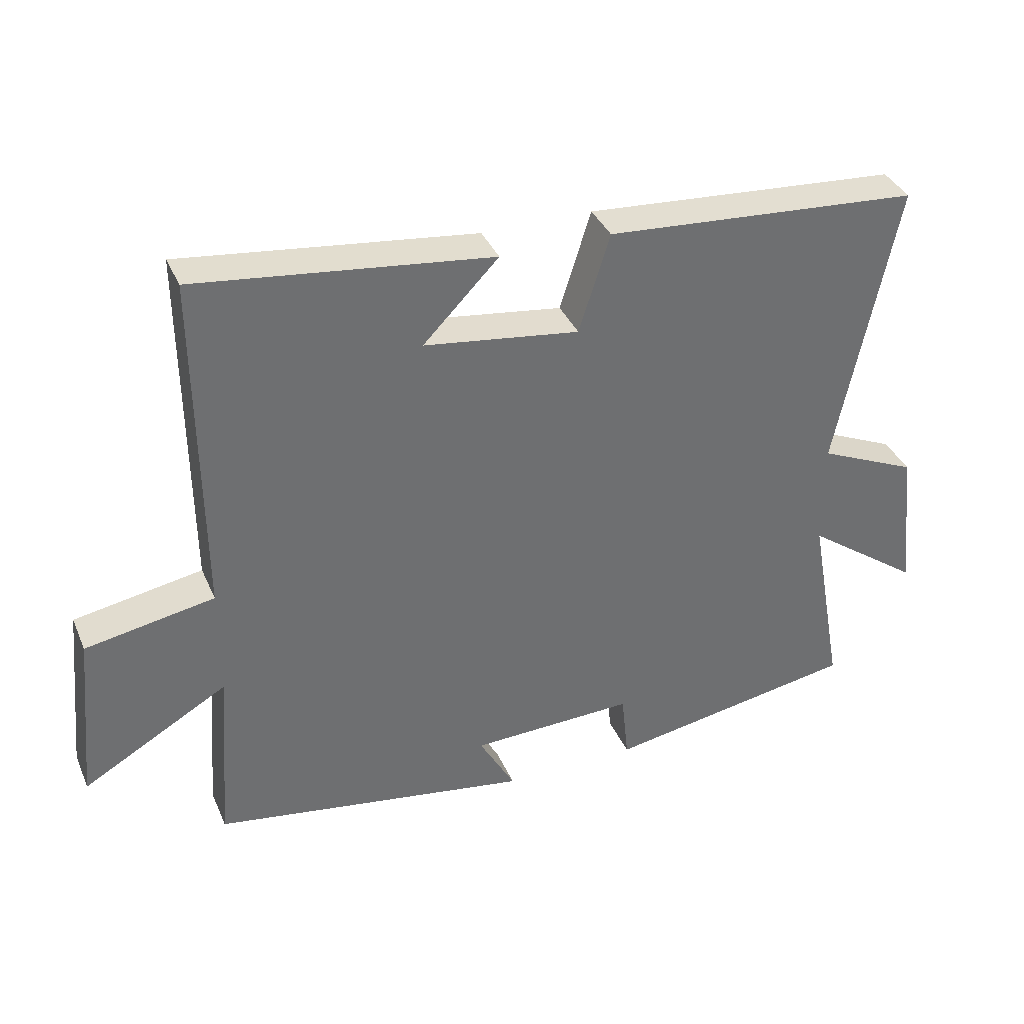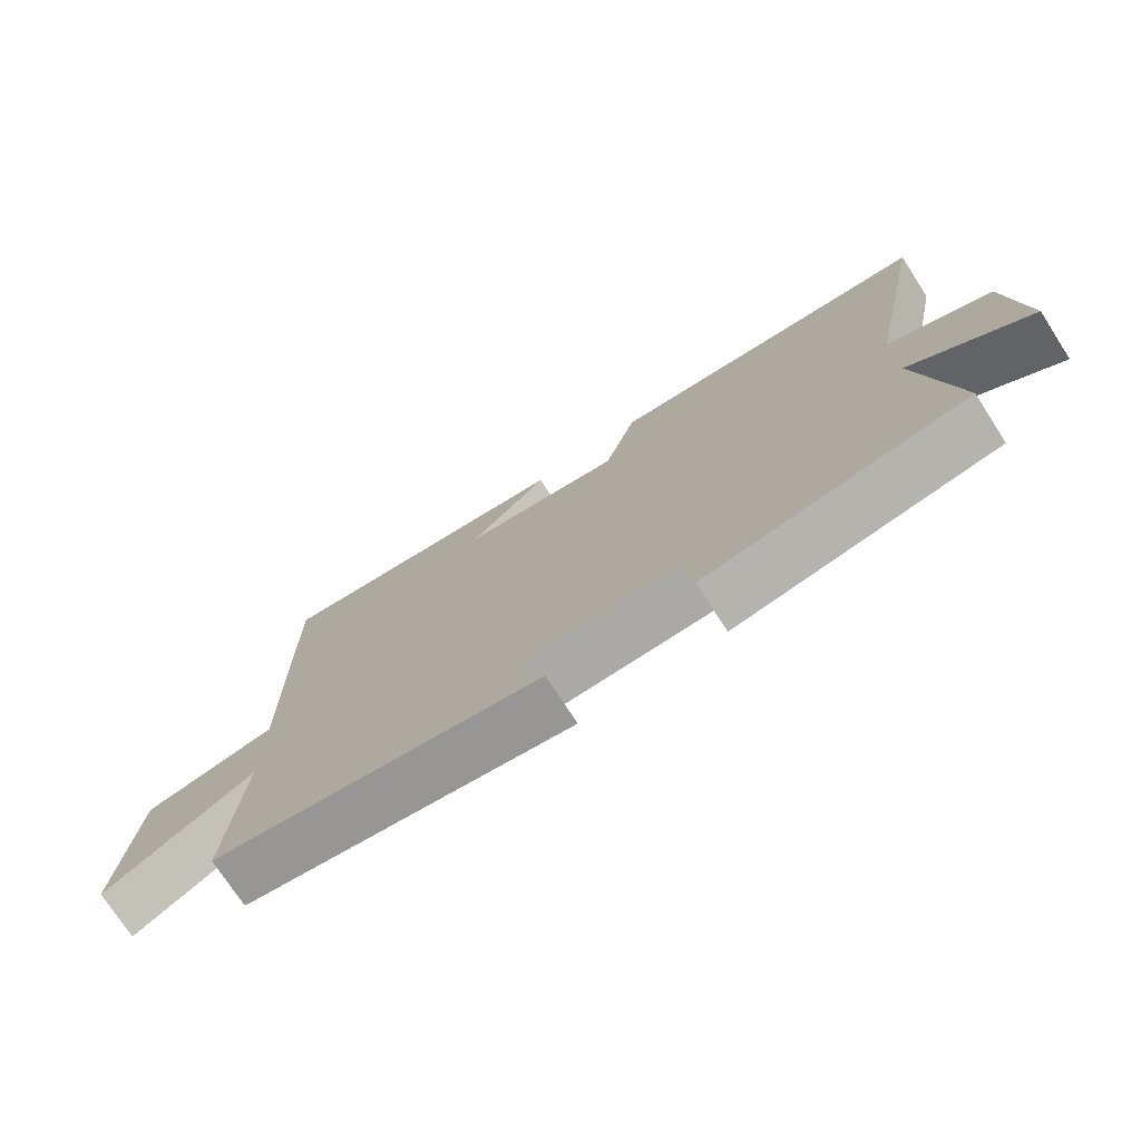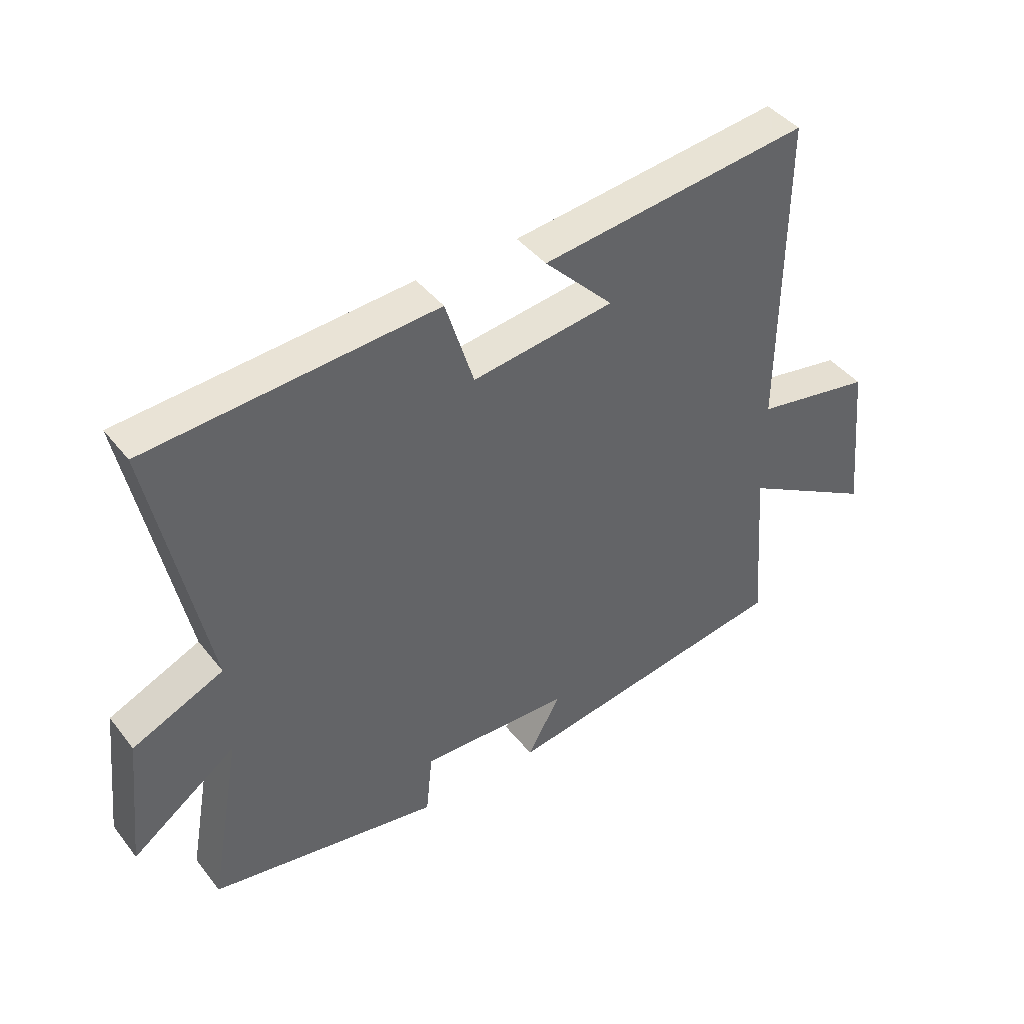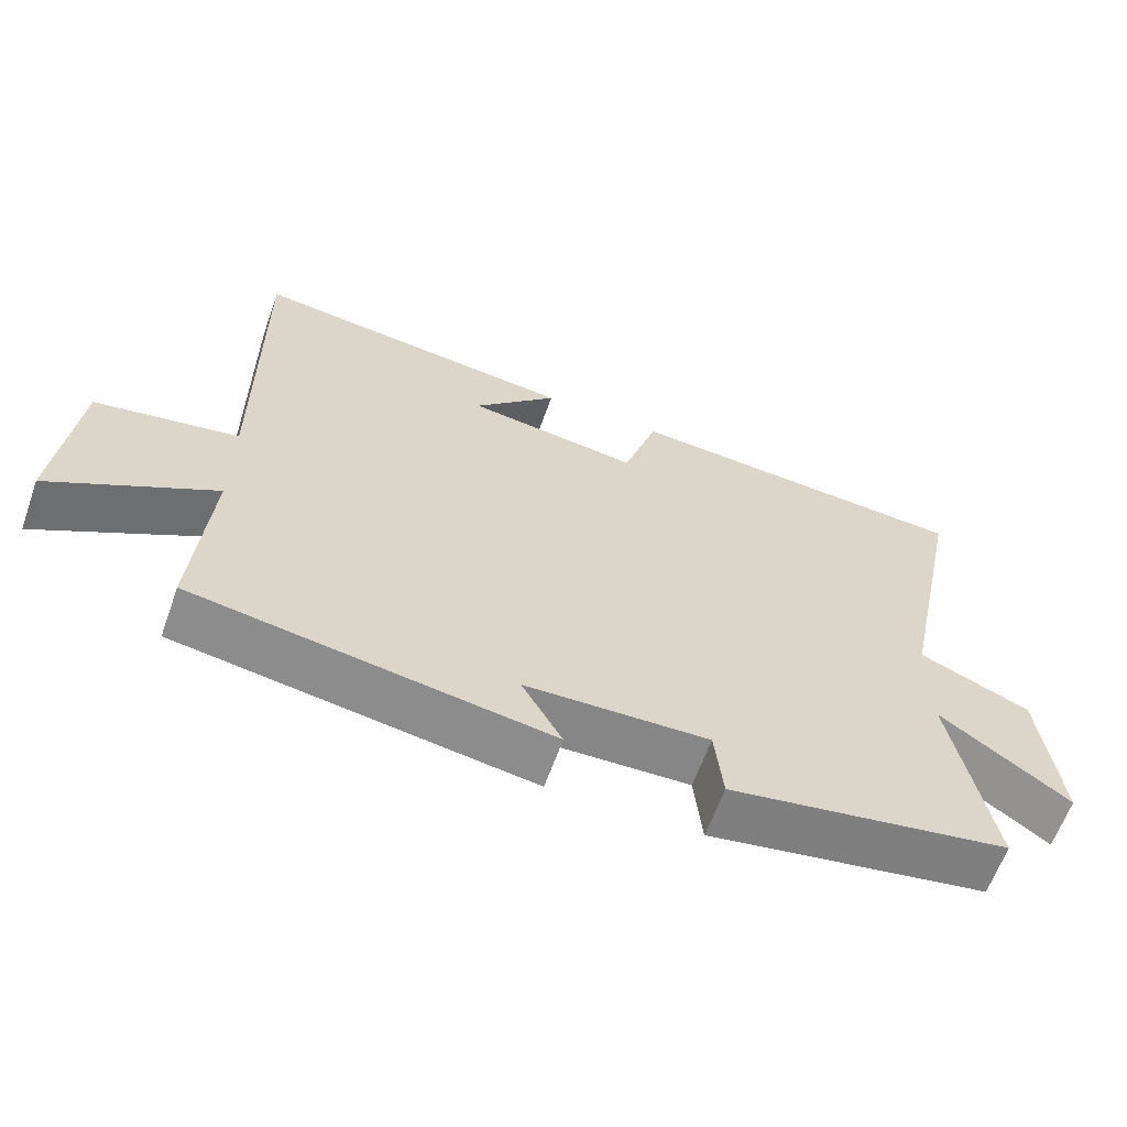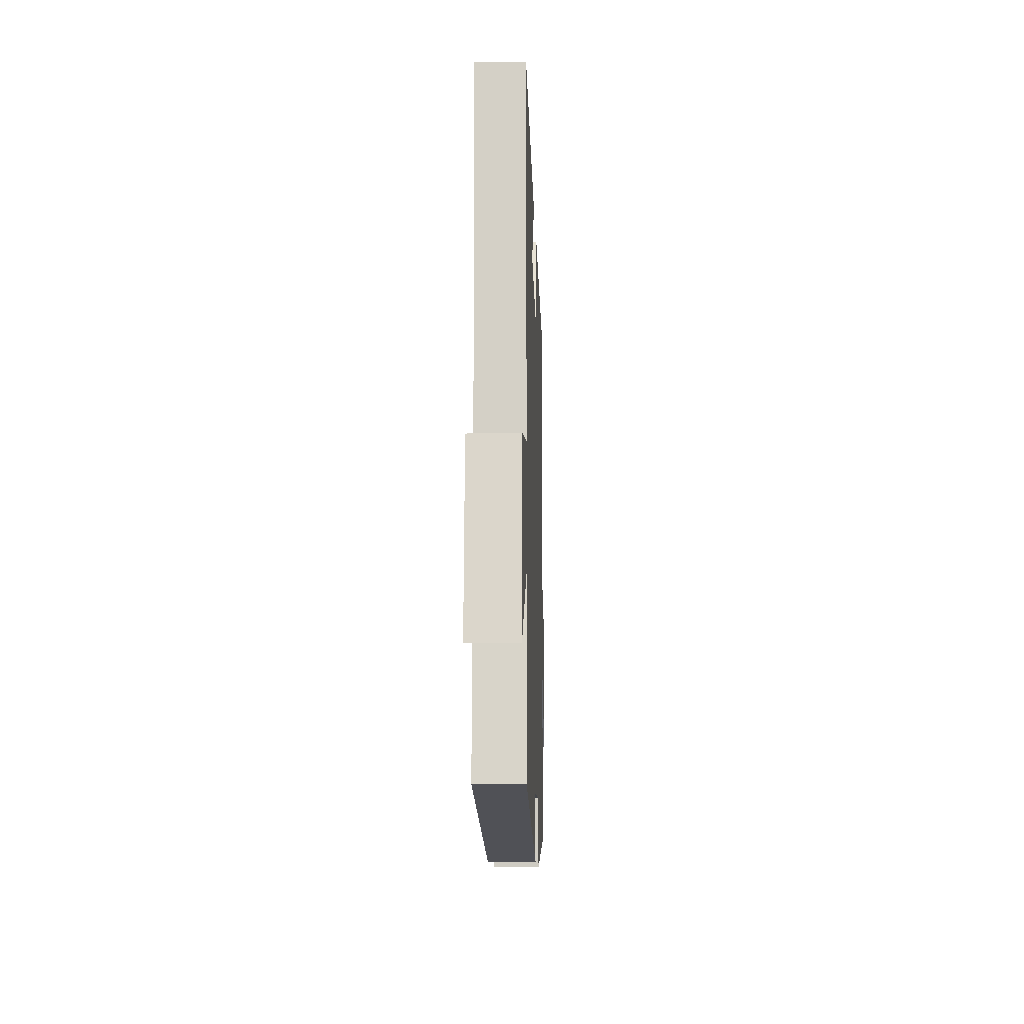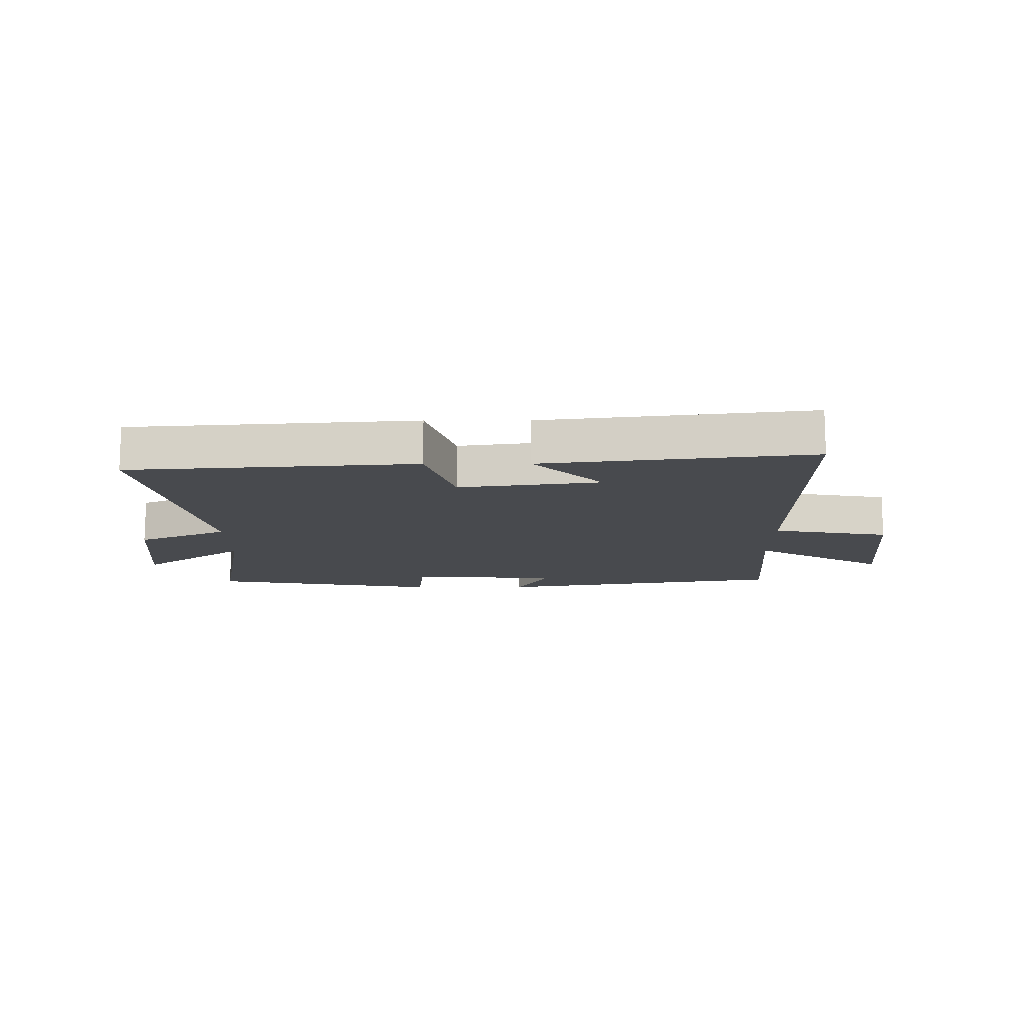
<metadata>
{"format":"obj","ext":"obj","renderer":"f3d","projection":"perspective","resolution":1024,"background":"white","views":[{"elev":36.8,"azim":158.4,"up":"+Z"},{"elev":-74.2,"azim":-147.1,"up":"+Z"},{"elev":42.5,"azim":-34.9,"up":"+Z"},{"elev":-62.7,"azim":160.4,"up":"+Z"},{"elev":-11.2,"azim":91.9,"up":"+Z"},{"elev":-13.3,"azim":0.3,"up":"+Y"}]}
</metadata>
<code>
v -0.591 0.07 0.465
v -0.112 0.07 0.5
v -0.065 0.07 0.35
v 0.171 0.07 0.382
v 0.056 0.07 0.5
v 0.504 0.07 0.554
v 0.5 0.07 0.027
v 0.696 0.07 -0.008
v 0.722 0.07 -0.27
v 0.5 0.07 -0.143
v 0.521 0.07 -0.422
v 0.036 0.07 -0.5
v 0.091 0.07 -0.402
v -0.159 0.07 -0.394
v -0.17 0.07 -0.5
v -0.553 0.07 -0.435
v -0.5 0.07 -0.141
v -0.675 0.07 -0.268
v -0.651 0.07 -0.044
v -0.5 0.07 0.023
v -0.591 0 0.465
v -0.112 0 0.5
v -0.065 0 0.35
v 0.171 0 0.382
v 0.056 0 0.5
v 0.504 0 0.554
v 0.5 0 0.027
v 0.696 0 -0.008
v 0.722 0 -0.27
v 0.5 0 -0.143
v 0.521 0 -0.422
v 0.036 0 -0.5
v 0.091 0 -0.402
v -0.159 0 -0.394
v -0.17 0 -0.5
v -0.553 0 -0.435
v -0.5 0 -0.141
v -0.675 0 -0.268
v -0.651 0 -0.044
v -0.5 0 0.023
f 17 18 19 20
f 14 15 16 17
f 13 14 17 20
f 10 11 12 13
f 10 13 20 1
f 7 8 9 10
f 4 5 6
f 4 6 7
f 3 4 7 10
f 1 2 3
f 1 3 10
f 40 39 38 37
f 37 36 35 34
f 40 37 34 33
f 33 32 31 30
f 21 40 33 30
f 30 29 28 27
f 26 25 24
f 27 26 24
f 30 27 24 23
f 23 22 21
f 30 23 21
f 1 21 22 2
f 2 22 23 3
f 3 23 24 4
f 4 24 25 5
f 5 25 26 6
f 6 26 27 7
f 7 27 28 8
f 8 28 29 9
f 9 29 30 10
f 10 30 31 11
f 11 31 32 12
f 12 32 33 13
f 13 33 34 14
f 14 34 35 15
f 15 35 36 16
f 16 36 37 17
f 17 37 38 18
f 18 38 39 19
f 19 39 40 20
f 20 40 21 1

</code>
